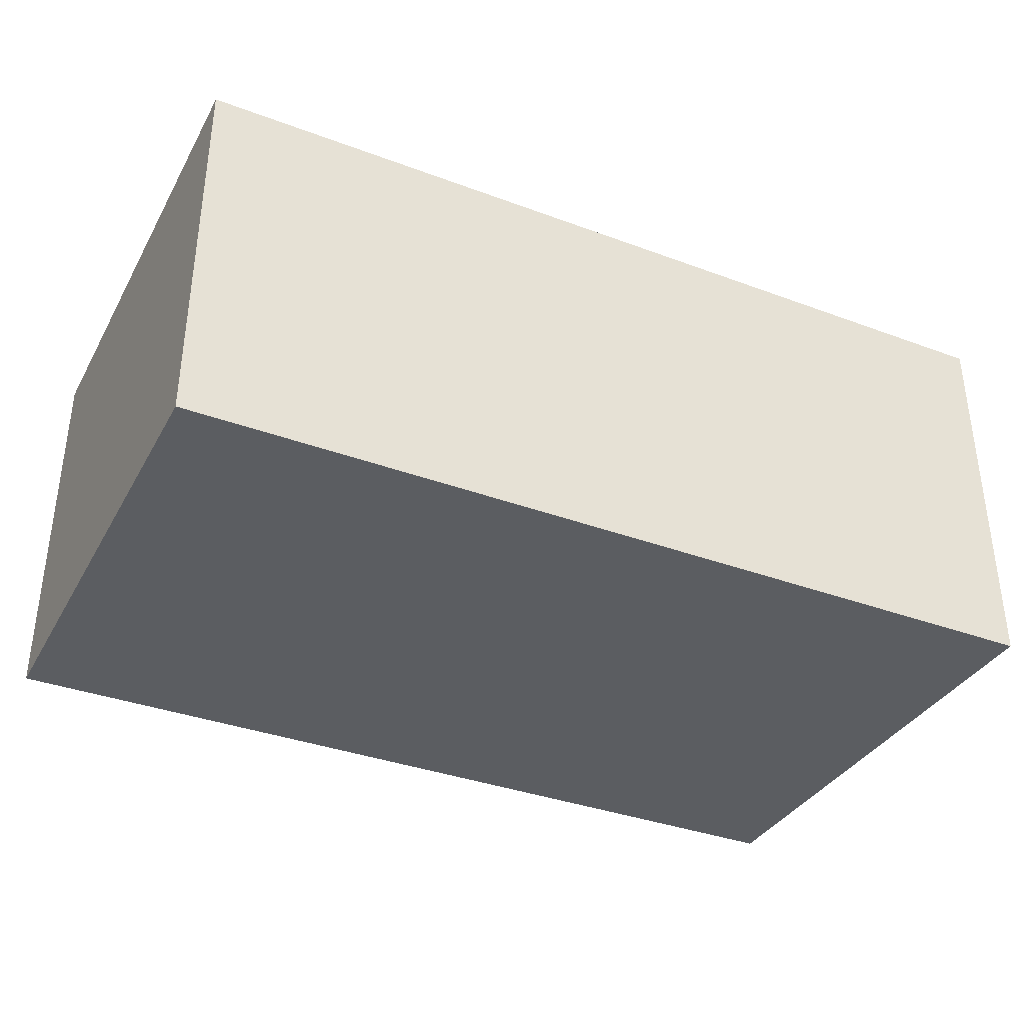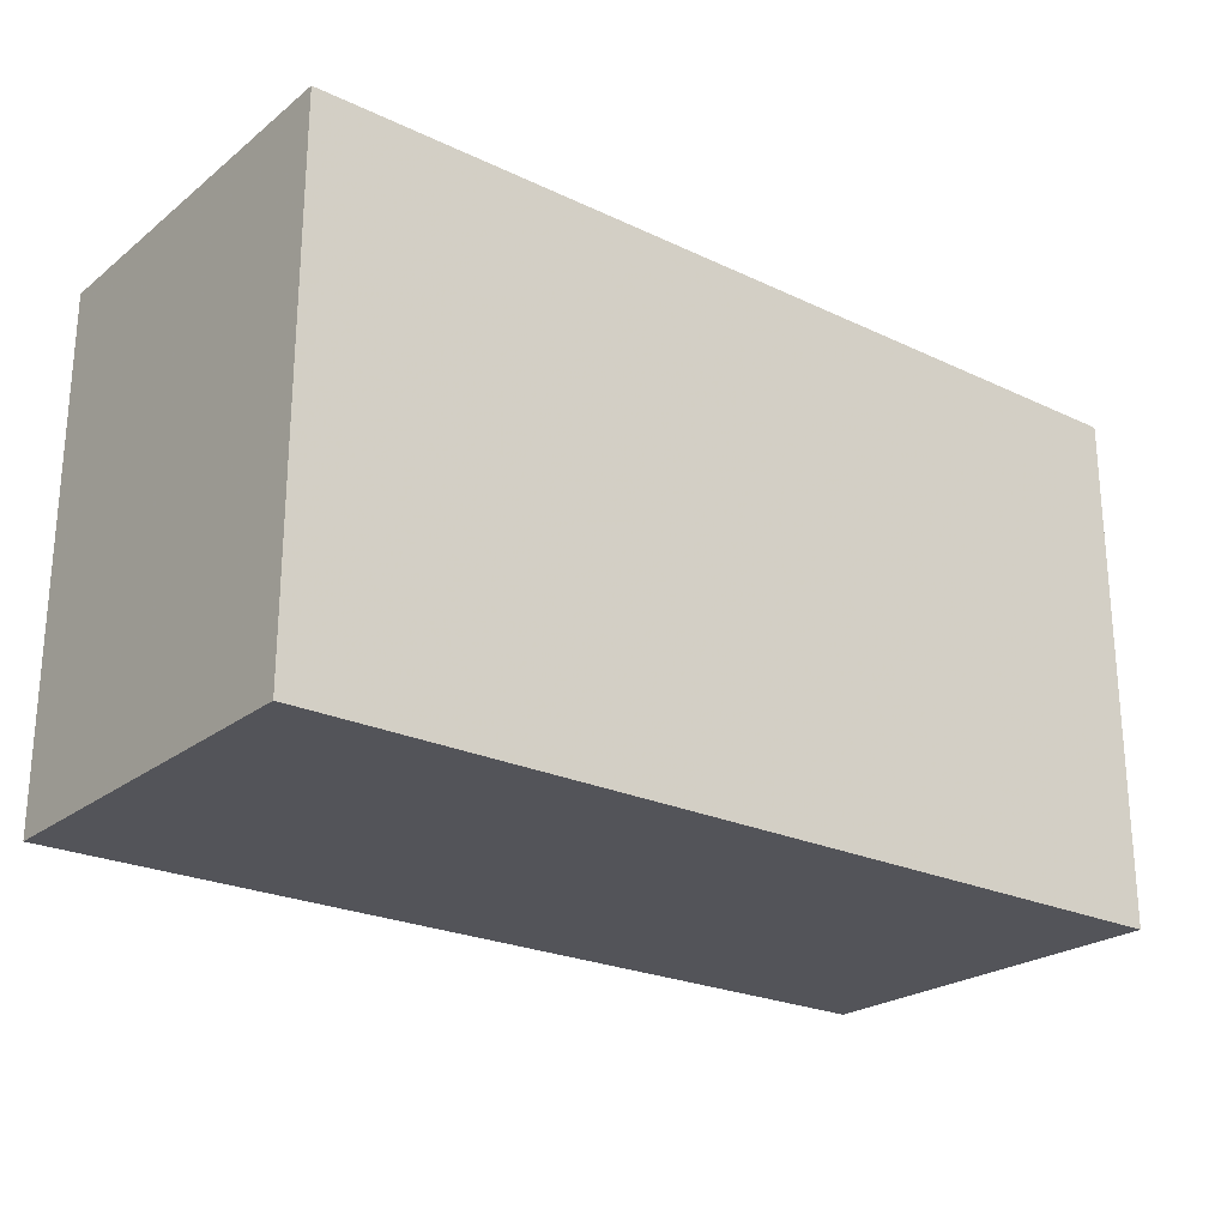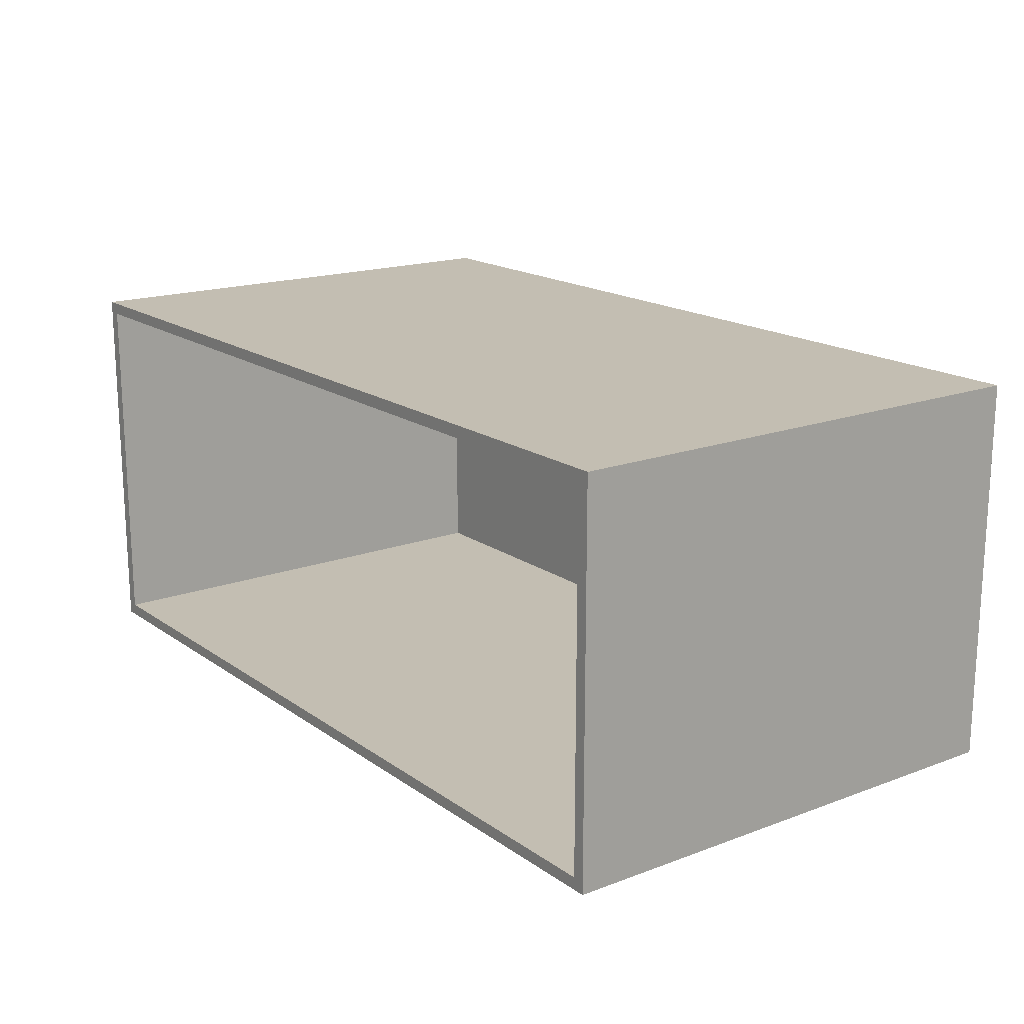
<metadata>
{"format":"obj","ext":"obj","renderer":"f3d","projection":"perspective","resolution":1024,"background":"white","views":[{"elev":-35.8,"azim":154.0,"up":"+Y"},{"elev":-23.8,"azim":141.8,"up":"+Z"},{"elev":17.3,"azim":53.5,"up":"+Y"}]}
</metadata>
<code>
v 2.177 0 184.6
v -127.6 26.38 10
v 51.95 37.76 10
v 19.5 0 26.37
v 171.7 5 145.8
v 171.8 5 186.8
v -27.2 155 210
v -160 129.2 135.1
v -16.95 0 29.16
v -55.14 89.51 0
v 40.09 5 75.29
v -127.6 0 0
v 125.1 86.24 10
v -81.12 160 126.4
v -104.4 160 56.64
v 54.84 155 139.4
v 143 33.8 10
v 25.7 155 128.6
v -112.7 155 116.6
v -6.919 160 210
v -51.08 71.44 10
v 210 95.02 83.89
v -129.9 155 191.7
v 210 32.93 0
v -160 91.97 65.7
v 85.69 155 31.87
v -155 134.1 35.23
v 182.4 0 86.63
v 205 130.1 44.13
v -160 24.91 135.6
v -155 155 54.03
v 130.7 43.12 0
v 210 137.6 24.9
v 205 34 39.44
v -83.82 155 35.23
v -160 54 160.7
v -160 133.3 21.29
v -107.1 160 181.2
v -160 134.1 81.54
v -160 59.86 81.72
v 175.1 155 190
v 205 5 93.28
v -49.18 160 174.4
v 133.9 155 81.2
v 205 155 183.5
v 179.3 0 0
v 210 111.5 44.81
v 142.1 160 0
v 168.9 0 210
v 38.6 0 87.29
v 101.4 0 210
v 210 134.8 131.5
v -127.4 155 90.73
v -111.2 155 171.6
v -22.94 160 141.3
v 205 118.1 184.2
v 107 25.13 0
v -131 160 210
v 63.74 0 67.63
v 111.6 64.71 0
v 83.66 155 147.4
v 144 131.4 0
v -13.02 160 175.6
v -155 32.24 134.4
v -29.41 117.3 0
v 123.5 160 97.4
v -15.22 0 117.7
v -126.6 32.36 0
v 121.1 0 149.8
v 104.2 155 210
v -155 32.36 79.84
v 80.98 5 77.98
v -80.42 5 101
v 205 155 126.7
v 82.17 0 138.9
v 210 128.4 86.82
v -4.567 51.72 0
v -135.8 160 179.8
v 12.46 24.14 0
v 48.25 155 172.8
v 205 5 210
v 74.1 155 60.65
v 55.75 122.7 10
v 70.05 120.9 0
v 158.2 155 105.6
v 44.47 0 162.3
v -155 5 49.33
v 3.475 160 69.79
v -38.47 0 210
v -155 61.38 58.8
v 160.6 155 57.11
v -121.7 5 33.4
v 169.7 5 96.3
v 205 85.09 164.9
v 177.3 155 130.1
v 16.81 5 49.08
v 165 5 10
v -160 115.8 42.83
v 210 58.9 94.29
v -7.233 160 0
v -160 80.2 178.8
v 139.7 155 210
v -97.75 155 210
v 30.16 160 210
v -160 0 0
v 84.03 160 81.32
v -155 155 171.4
v 142.4 0 77.23
v -155 5 10
v -80.88 160 176.3
v -30.31 32.91 0
v 205 155 63.95
v 150.1 155 157.8
v 65.98 155 210
v 210 71.7 45.64
v -37.89 0 50.29
v -155 88.2 210
v -155 80.98 10
v 205 78.86 10
v 205 66.54 210
v 16.84 87.71 10
v 207.4 133.3 210
v 7.804 89.76 0
v 148.1 160 210
v 205 74.27 114.1
v 205 109.8 82.59
v 54.54 75.33 10
v 210 77.41 144
v -127.5 94.81 10
v -160 94.19 210
v -155 87.7 110
v 156.1 71.92 0
v 62.15 5 210
v 188 160 30.8
v -56.85 160 143.7
v 75.28 0 34.88
v -51.62 0 83.51
v 210 79.46 210
v 61.13 0 210
v -155 108.5 62.58
v 210 24.08 41.02
v 127.9 5 10
v -37.35 5 210
v -91.92 155 76.25
v -160 100.2 0
v -72.22 155 163.9
v -98.69 155 10
v 22.75 0 210
v 210 110.3 170.2
v 118.7 155 126.1
v 149.5 160 35.26
v -16.11 0 157.9
v 6.786 5 99.62
v -3.385 155 50.03
v 210 35.82 130.3
v 210 31.78 80.53
v -110.2 5 174.2
v 210 160 150.3
v 82.51 83.29 0
v 30.23 160 172.8
v -160 115.3 171.7
v 138.8 0 210
v -127.9 156.7 210
v 22.11 49.57 10
v 96.18 55.64 10
v -45.62 5 10
v 105.4 5 210
v 205 155 210
v -8.654 155 10
v -155 5 210
v -155 155 210
v -160 160 0
v -88.03 0 63.48
v 98.93 0 74.59
v 14.96 5 210
v -122.2 0 210
v 181.6 42.2 0
v 93.15 0 0
v 89.84 160 188.7
v -125 160 30.82
v -114.5 5 77.5
v -140.9 2.383 210
v -160 23.57 24.16
v -122.8 155 47.9
v -52.2 0 0
v 82.09 155 115.2
v -160 77.71 35.7
v 205 68.13 59.64
v 34.94 5 10
v -89.96 0 103.8
v -137.9 160 71.09
v -155 5 100.5
v -157.5 27.29 210
v -155 121.4 10
v -83.69 0 210
v 205 5 133.3
v 185.4 155 36.35
v -33.19 155 90.16
v 105.1 5 100
v -155 155 10
v -64.17 114.2 10
v -5.036 0 84.83
v 13.75 155 210
v -103 160 0
v 109.3 160 28.79
v 57.83 5 115.1
v -52.98 155 60.55
v 205 5 10
v -160 45.96 42.1
v -20.39 52.42 10
v -23.46 107.6 10
v 29.58 155 10
v 109 160 210
v 182 160 183.3
v -39.46 5 87.32
v -74.65 0 27.27
v 4.463 155 95.6
v 210 160 0
v 157 160 160.4
v -94.45 5 10
v 73.15 155 10
v 210 160 56.54
v 46.47 160 69.81
v 159.2 0 168.5
v -160 0 210
v 21.07 160 28.35
v 210 160 210
v -160 88.19 141
v 99.39 5 151.1
v -160 160 210
v 205 95.78 38.44
v -70.86 5 145.5
v 210 116.3 210
v 210 0 210
v -4.925 0 0
v 63.35 160 210
v 19.69 0 54.91
v 187.5 0 186.4
v 210 0 0
v -54.28 160 0
v -71.03 5 48.48
v 117.7 160 136.9
v -52.17 160 105.1
v -160 95.04 104.3
v -160 26.41 184.7
v 210 100.6 120.1
v 205 155 10
v -160 0 56.47
v 42.53 80.39 0
v -82.51 113.6 0
v 205 45.63 162.6
v 40.74 41.67 0
v -155 155 129.8
v 210 0 57.3
v 210 68.41 0
v 153.7 68.96 10
v 153.1 32.05 0
v 205 155 96.92
v 162.9 113.3 10
v 97.97 160 0
v 205 155 155.3
v -155 112.4 160.5
v -118.3 79.57 0
v 76.35 160 160.3
v 49.79 160 134.6
v 47.52 160 0
v -89.97 0 136
v 118.3 160 60.6
v -155 5 133.2
v -76.04 160 33.68
v 59.09 5 148.9
v 107.7 122.8 10
v -47.48 160 210
v 65.93 0 111.3
v -105.4 160 98.4
v -83.16 5 210
v 210 160 101.9
v -27.64 155 174.4
v -160 160 110.1
v 109.9 25.79 10
v 80.43 5 10
v -160 0 105.1
v 133.4 155 10
v 210 0 111.2
v 112.1 0 110.9
v -120.4 160 142
v 74.04 41.82 0
v -160 29.2 80.45
v 9.599 160 136.7
v 116.2 155 52.07
v 4.658 155 154.8
v -105.6 116.2 10
v 171.7 107.2 0
v -114.5 0 175.2
v -126.3 5 210
v -160 160 166.5
v -111.2 5 132.5
v 119.5 105.6 0
v -23.35 5 172.2
v -23.34 5 52.1
v -155 36.41 181
v 136.2 5 170.8
v 205 5 59.17
v 205 112.6 136.3
v -128 0 88.33
v 95.88 155 88.35
v -155 155 84.82
v 175.7 157.5 210
v 59.89 5 43.09
v 205 47.25 10
v -45.8 155 10
v 21.97 123.9 0
v -130.3 129.1 0
v 82.42 97.2 10
v 59.27 5 180.8
v 137.5 0 0
v -72.42 155 114
v -129.9 0 38.42
v 170.1 155 10
v 210 49.9 173.9
v -89.51 160 210
v 166.3 160 119.6
v -112.6 53.28 10
v -160 160 45.51
v -59.6 160 74.57
v 166.9 160 74.37
v -33.34 155 132.5
v -30.89 72.46 0
v -33.93 5 132.7
v -17.46 160 95.39
v 48.19 0 0
v 73.74 160 35.86
v -74.3 50.58 0
v 13.69 124.2 10
v -160 0 158.9
v 122.3 0 177.7
v 39.57 155 53.15
v 159 5 44.6
v 49.92 155 99.7
v 102.3 5 41.43
v 136.4 5 124.7
v 76.82 160 113
v -95.51 0 0
v -155 70.1 160.4
v -52.79 0 128.7
v 119.8 160 175.5
v -9.128 5 10
v 152.4 0 122
v 176.1 160 0
v -116.8 155 145.2
v -155 5 167.5
v -155 56.86 113.4
v 210 0 159.7
v -155 121.1 117.5
v -68.68 40.7 10
v -65.91 5 176.5
v 20.93 0 124
v 205 5 173.4
v 85.26 0 175.3
v 210 35.74 210
v 205 38.01 87.26
v -160 52.62 210
v 150.6 5 210
v 120.8 0 38.04
v 210 113.1 0
v 205 37.6 125
v 103.6 155 175.1
v 168.8 0 34.66
v -160 54.28 0
v -160 51.25 116.3
v -28.16 160 42.04
v 134.2 5 78.54
v -64.44 0 171
v -155 45.39 10
v 205 121 10
v 205 33.68 210
v -155 53.1 210
v -58.52 155 210
v -155 125.4 210
v 178.4 40.27 10
v 205 99.93 210
v -160 122.9 210
v -126.2 0 130.2
v 28.53 160 102.7
v 16.91 5 151.4
v -87.78 80.95 10
f 230 382 171
f 161 382 296
f 331 252 287
f 123 312 249
f 123 249 77
f 339 186 16
f 208 97 338
f 3 164 189
f 290 306 82
f 235 4 9
f 124 227 214
f 205 332 268
f 302 6 5
f 378 278 7
f 9 237 116
f 314 83 127
f 314 127 165
f 101 228 36
f 228 101 161
f 170 351 301
f 344 301 64
f 250 10 333
f 69 224 336
f 351 269 64
f 269 351 297
f 118 129 194
f 118 323 129
f 206 11 153
f 264 342 265
f 12 343 318
f 345 137 67
f 173 137 190
f 71 87 90
f 272 13 259
f 213 346 179
f 197 112 91
f 169 212 154
f 212 169 334
f 270 15 325
f 220 92 241
f 109 92 220
f 380 256 17
f 280 17 165
f 53 184 144
f 207 144 35
f 317 19 144
f 19 317 350
f 104 20 203
f 63 20 160
f 113 85 95
f 258 95 85
f 176 225 294
f 211 21 210
f 246 99 22
f 24 177 255
f 24 255 141
f 17 280 142
f 25 40 244
f 221 26 337
f 200 27 194
f 200 31 27
f 225 245 335
f 348 28 284
f 386 21 201
f 247 29 112
f 247 375 29
f 258 304 74
f 238 49 224
f 238 224 353
f 305 173 190
f 345 190 137
f 27 31 140
f 200 184 31
f 316 257 46
f 57 60 32
f 218 222 33
f 47 33 222
f 147 35 184
f 156 99 155
f 99 156 115
f 36 370 30
f 36 245 362
f 189 164 347
f 127 164 3
f 208 303 34
f 145 98 37
f 188 34 361
f 324 37 98
f 38 110 286
f 38 286 78
f 40 288 370
f 40 370 244
f 41 102 113
f 45 41 261
f 165 13 314
f 196 42 93
f 361 42 366
f 247 112 197
f 383 267 294
f 43 135 110
f 76 246 22
f 261 56 45
f 239 46 24
f 239 368 46
f 47 365 33
f 76 47 222
f 292 201 147
f 201 292 386
f 268 106 66
f 223 106 332
f 151 48 205
f 162 49 363
f 49 162 224
f 243 330 325
f 321 110 38
f 243 325 275
f 273 110 321
f 59 274 50
f 258 74 95
f 357 50 274
f 217 18 291
f 139 51 133
f 51 139 359
f 146 54 350
f 146 103 54
f 264 179 346
f 184 35 144
f 135 55 243
f 63 55 43
f 321 58 103
f 59 50 237
f 226 100 371
f 61 16 186
f 150 61 186
f 352 64 192
f 125 251 94
f 244 228 8
f 335 294 225
f 344 377 301
f 71 90 352
f 250 263 313
f 333 263 250
f 94 304 125
f 203 291 80
f 12 68 343
f 370 228 244
f 81 376 358
f 109 374 87
f 148 89 1
f 233 138 149
f 237 50 202
f 48 62 260
f 311 211 169
f 358 5 6
f 59 237 136
f 141 156 254
f 273 7 20
f 242 322 66
f 290 91 44
f 138 233 381
f 285 174 108
f 89 195 373
f 109 220 2
f 266 84 312
f 260 332 205
f 286 110 14
f 206 72 11
f 305 190 383
f 101 36 362
f 139 148 86
f 296 8 161
f 270 204 180
f 5 341 302
f 46 368 316
f 172 180 204
f 163 58 171
f 51 162 167
f 266 312 100
f 259 283 272
f 162 336 224
f 268 332 106
f 278 378 146
f 290 283 91
f 98 25 39
f 207 35 311
f 253 307 53
f 213 124 346
f 130 101 362
f 145 172 313
f 80 16 61
f 203 114 104
f 26 290 82
f 323 386 129
f 320 360 353
f 282 335 30
f 140 354 131
f 246 76 52
f 296 279 8
f 330 243 55
f 279 39 8
f 193 377 362
f 281 3 189
f 235 79 331
f 306 339 82
f 292 129 386
f 375 119 231
f 299 385 329
f 375 259 119
f 114 203 80
f 119 259 256
f 319 91 283
f 79 111 77
f 356 232 157
f 62 298 260
f 121 127 83
f 86 357 274
f 269 192 64
f 216 116 173
f 355 166 210
f 138 120 360
f 69 359 75
f 255 365 115
f 178 287 57
f 253 262 354
f 382 161 130
f 328 77 111
f 285 108 348
f 250 65 10
f 338 142 340
f 199 206 229
f 135 243 14
f 181 92 87
f 254 28 368
f 109 87 92
f 130 379 382
f 240 100 65
f 215 300 241
f 233 227 122
f 319 283 259
f 357 202 50
f 255 293 365
f 377 344 117
f 105 369 68
f 196 366 42
f 131 262 344
f 185 333 111
f 104 160 20
f 10 65 328
f 227 233 149
f 145 37 172
f 324 172 37
f 285 274 174
f 263 68 369
f 89 276 195
f 156 155 284
f 158 219 214
f 363 49 81
f 140 307 354
f 192 297 181
f 254 156 284
f 239 141 254
f 120 94 251
f 217 337 339
f 167 363 302
f 289 160 265
f 306 150 186
f 131 90 140
f 78 58 38
f 273 63 43
f 272 314 13
f 281 280 165
f 208 338 303
f 105 318 248
f 273 321 378
f 277 322 158
f 159 60 287
f 7 278 203
f 215 329 153
f 108 364 368
f 199 229 341
f 9 116 185
f 208 310 380
f 279 191 324
f 298 60 159
f 298 159 84
f 315 229 271
f 78 286 296
f 90 87 374
f 260 266 332
f 196 5 358
f 97 142 338
f 74 304 261
f 244 8 39
f 289 330 55
f 337 154 212
f 58 78 230
f 170 225 182
f 283 26 221
f 292 147 194
f 207 317 144
f 130 362 117
f 158 52 277
f 168 41 45
f 253 53 19
f 315 167 229
f 328 123 77
f 352 90 131
f 285 348 69
f 192 269 297
f 218 33 365
f 145 187 98
f 263 333 68
f 172 324 180
f 315 271 385
f 211 121 334
f 240 270 371
f 297 232 73
f 379 130 117
f 36 30 335
f 207 154 198
f 255 115 141
f 261 304 56
f 279 324 39
f 45 56 168
f 117 344 262
f 235 111 79
f 148 175 89
f 181 73 241
f 217 198 154
f 157 297 351
f 197 91 319
f 175 385 299
f 264 242 342
f 171 379 107
f 225 362 245
f 219 346 124
f 122 381 233
f 168 102 41
f 177 257 132
f 230 171 58
f 163 103 58
f 26 82 337
f 334 83 212
f 134 349 151
f 300 96 347
f 320 128 149
f 190 267 383
f 105 183 369
f 112 126 258
f 76 22 47
f 22 99 115
f 266 226 332
f 322 277 326
f 113 95 261
f 29 126 112
f 249 252 77
f 200 147 184
f 166 241 300
f 320 155 128
f 262 107 379
f 188 310 34
f 206 153 385
f 258 126 304
f 177 132 255
f 150 113 367
f 170 295 351
f 264 265 160
f 218 349 134
f 254 284 28
f 170 301 377
f 166 355 220
f 189 96 309
f 281 309 340
f 268 151 205
f 2 323 374
f 295 170 182
f 21 386 355
f 260 205 48
f 378 321 103
f 154 337 217
f 150 44 85
f 175 148 133
f 298 132 60
f 208 34 310
f 316 364 178
f 170 193 225
f 257 316 32
f 132 32 60
f 213 179 236
f 151 326 134
f 182 176 295
f 266 260 84
f 10 328 333
f 117 362 377
f 230 296 382
f 337 82 339
f 75 359 86
f 247 197 319
f 299 329 232
f 137 173 116
f 84 249 312
f 109 2 374
f 342 223 384
f 119 188 231
f 273 43 110
f 264 160 236
f 234 353 360
f 167 162 363
f 240 204 270
f 1 86 148
f 195 176 294
f 285 75 274
f 273 20 63
f 248 318 305
f 118 140 90
f 203 20 7
f 137 116 202
f 270 180 15
f 187 40 25
f 185 111 235
f 204 313 172
f 234 238 353
f 215 73 329
f 66 342 242
f 253 350 107
f 351 64 301
f 168 122 227
f 247 319 375
f 112 258 91
f 106 223 342
f 27 140 194
f 202 67 137
f 372 341 93
f 272 221 83
f 139 133 148
f 275 325 15
f 14 243 275
f 181 241 92
f 266 100 226
f 296 286 279
f 192 181 87
f 284 155 353
f 80 61 367
f 343 185 216
f 105 248 183
f 4 237 9
f 173 318 216
f 232 329 73
f 328 111 333
f 371 88 226
f 303 338 93
f 119 310 188
f 347 210 166
f 94 56 304
f 282 383 335
f 135 43 55
f 120 381 94
f 194 140 118
f 217 327 198
f 204 250 313
f 283 290 26
f 171 107 23
f 369 145 263
f 281 165 3
f 236 104 114
f 153 96 300
f 240 250 204
f 284 353 348
f 132 257 32
f 340 309 72
f 168 381 122
f 206 271 229
f 230 78 296
f 321 38 58
f 209 183 248
f 345 67 152
f 385 153 329
f 279 275 191
f 66 326 268
f 125 126 188
f 299 356 143
f 74 261 95
f 117 262 379
f 178 364 136
f 338 340 372
f 331 79 252
f 159 249 84
f 224 348 353
f 276 143 356
f 255 132 293
f 323 220 355
f 384 223 88
f 143 276 89
f 11 309 96
f 48 151 349
f 349 62 48
f 250 240 65
f 198 327 317
f 113 261 41
f 283 221 272
f 13 256 259
f 278 291 203
f 276 157 295
f 298 84 260
f 278 327 291
f 125 304 126
f 16 18 339
f 358 251 196
f 380 17 97
f 217 291 327
f 105 12 318
f 124 214 219
f 208 380 97
f 248 305 282
f 227 149 158
f 124 308 227
f 276 356 157
f 234 360 81
f 195 294 373
f 209 248 288
f 114 367 70
f 373 294 267
f 220 241 166
f 219 158 322
f 156 141 115
f 251 358 376
f 286 275 279
f 300 215 153
f 200 194 147
f 135 14 110
f 326 66 322
f 309 11 72
f 75 86 274
f 311 147 201
f 341 229 302
f 149 52 158
f 31 307 140
f 81 358 6
f 42 361 303
f 310 119 380
f 312 65 100
f 42 303 93
f 168 308 102
f 213 236 70
f 175 315 385
f 320 353 155
f 212 221 337
f 381 168 56
f 63 289 55
f 201 211 311
f 316 368 364
f 359 336 51
f 138 320 149
f 235 331 4
f 195 276 176
f 113 102 367
f 221 212 83
f 70 102 213
f 2 220 323
f 36 335 245
f 180 324 191
f 39 324 98
f 63 160 289
f 130 161 101
f 147 311 35
f 325 371 270
f 293 349 365
f 175 299 143
f 187 369 209
f 379 171 382
f 330 371 325
f 231 188 126
f 143 89 175
f 103 163 171
f 105 68 12
f 15 191 275
f 222 326 277
f 327 278 146
f 161 8 228
f 211 334 169
f 277 52 76
f 169 154 311
f 54 23 107
f 149 246 52
f 246 128 99
f 168 227 308
f 322 242 219
f 249 287 252
f 167 133 51
f 125 366 251
f 83 334 121
f 343 216 318
f 185 343 333
f 211 210 121
f 375 231 29
f 131 344 352
f 239 24 141
f 331 136 4
f 265 342 384
f 299 232 356
f 174 59 136
f 290 44 306
f 167 302 229
f 150 306 44
f 142 97 17
f 244 39 25
f 190 345 267
f 133 167 315
f 308 124 102
f 272 83 314
f 373 267 345
f 7 273 378
f 282 305 383
f 127 3 165
f 294 335 383
f 246 149 128
f 282 30 370
f 159 287 249
f 341 5 93
f 307 184 53
f 369 187 145
f 343 68 333
f 104 236 160
f 177 46 257
f 376 360 120
f 224 69 348
f 234 49 238
f 151 268 326
f 218 134 222
f 207 311 154
f 331 178 136
f 370 36 228
f 106 342 66
f 222 134 326
f 178 331 287
f 282 288 248
f 127 121 164
f 277 76 222
f 178 57 316
f 155 99 128
f 349 293 62
f 223 226 88
f 57 32 316
f 164 121 210
f 180 191 15
f 25 98 187
f 373 345 152
f 362 225 193
f 303 361 34
f 54 107 350
f 192 87 71
f 81 360 376
f 124 213 102
f 120 138 381
f 237 202 116
f 237 4 136
f 174 136 364
f 293 298 62
f 177 24 46
f 235 9 185
f 298 293 132
f 354 262 131
f 210 347 164
f 288 40 209
f 347 166 300
f 189 347 96
f 153 11 96
f 118 90 374
f 366 196 251
f 223 332 226
f 374 323 118
f 157 351 295
f 256 165 17
f 323 355 386
f 69 336 359
f 360 320 138
f 21 355 210
f 348 108 28
f 80 18 16
f 70 367 102
f 281 189 309
f 217 339 18
f 185 116 216
f 357 152 67
f 281 142 280
f 86 152 357
f 103 146 378
f 81 6 363
f 53 144 19
f 359 139 86
f 162 51 336
f 287 60 57
f 253 107 262
f 361 125 188
f 152 86 1
f 302 363 6
f 85 91 258
f 384 88 330
f 1 89 152
f 234 81 49
f 158 214 227
f 126 29 231
f 371 330 88
f 174 364 108
f 115 365 47
f 218 365 349
f 366 125 361
f 171 23 103
f 150 367 61
f 54 103 23
f 312 123 65
f 114 80 367
f 108 368 28
f 239 254 368
f 372 93 338
f 129 292 194
f 145 313 263
f 282 370 288
f 373 152 89
f 264 346 242
f 306 186 339
f 346 219 242
f 157 232 297
f 13 165 256
f 259 375 319
f 80 291 18
f 170 377 193
f 380 119 256
f 376 120 251
f 146 350 317
f 253 19 350
f 289 384 330
f 146 317 327
f 192 71 352
f 113 150 85
f 198 317 207
f 352 344 64
f 253 354 307
f 173 305 318
f 100 240 371
f 381 56 94
f 289 265 384
f 357 67 202
f 187 209 40
f 196 93 5
f 206 385 271
f 175 133 315
f 211 201 21
f 264 236 179
f 275 286 14
f 176 182 225
f 215 241 73
f 31 184 307
f 199 341 372
f 174 274 59
f 44 91 85
f 79 77 252
f 115 47 22
f 285 69 75
f 328 65 123
f 297 73 181
f 199 372 340
f 295 176 276
f 340 72 199
f 281 340 142
f 206 199 72
f 209 369 183
f 114 70 236

</code>
